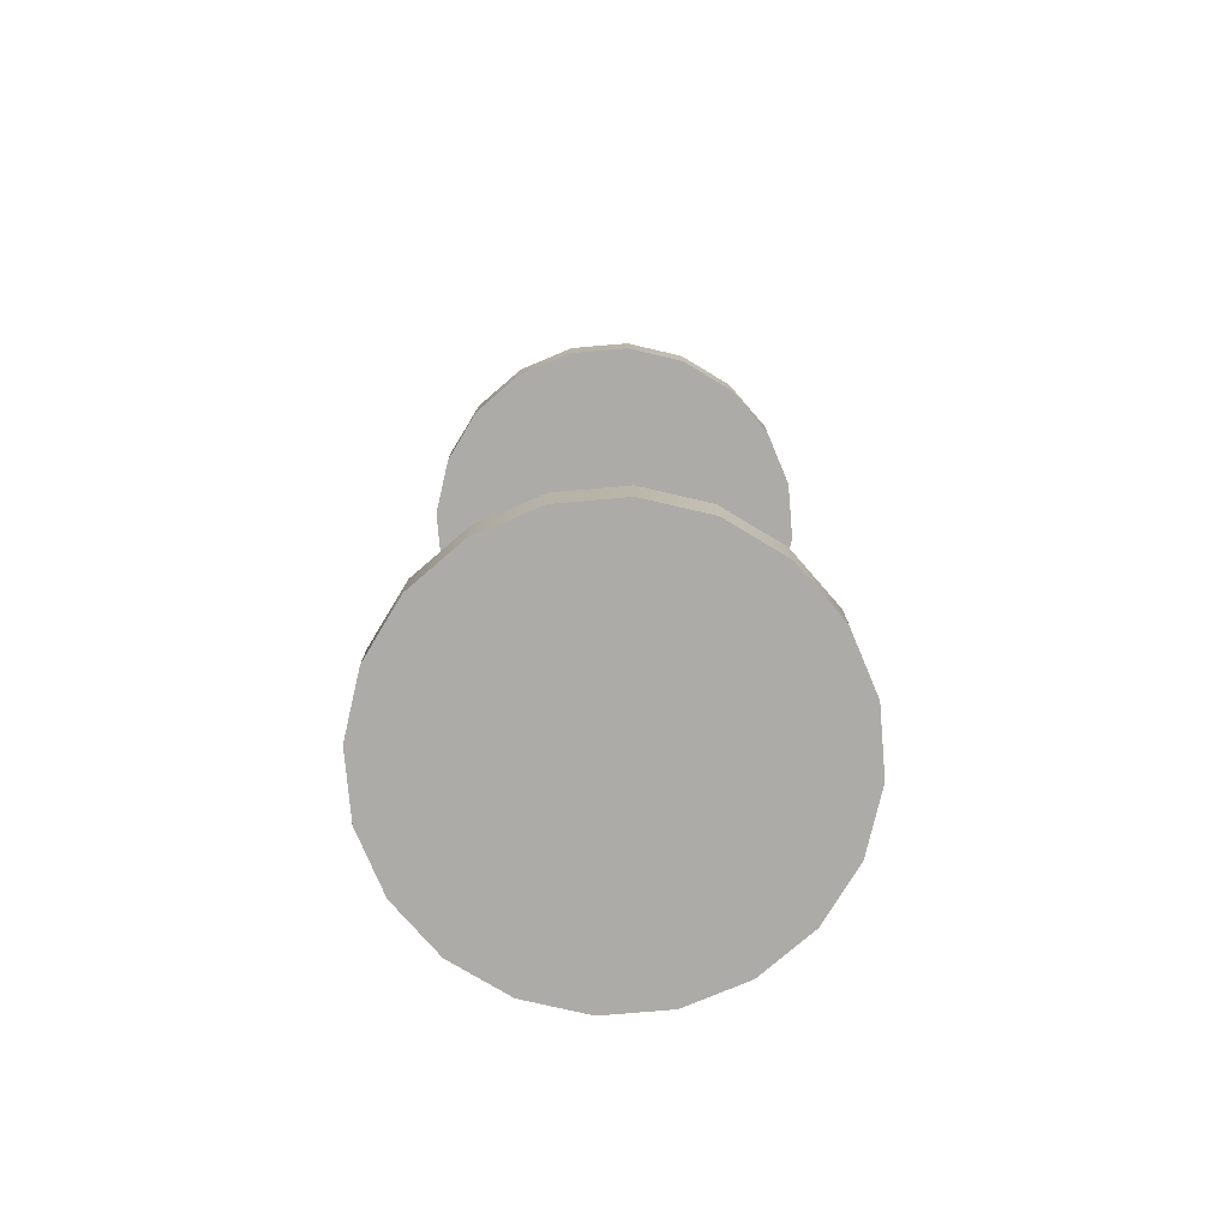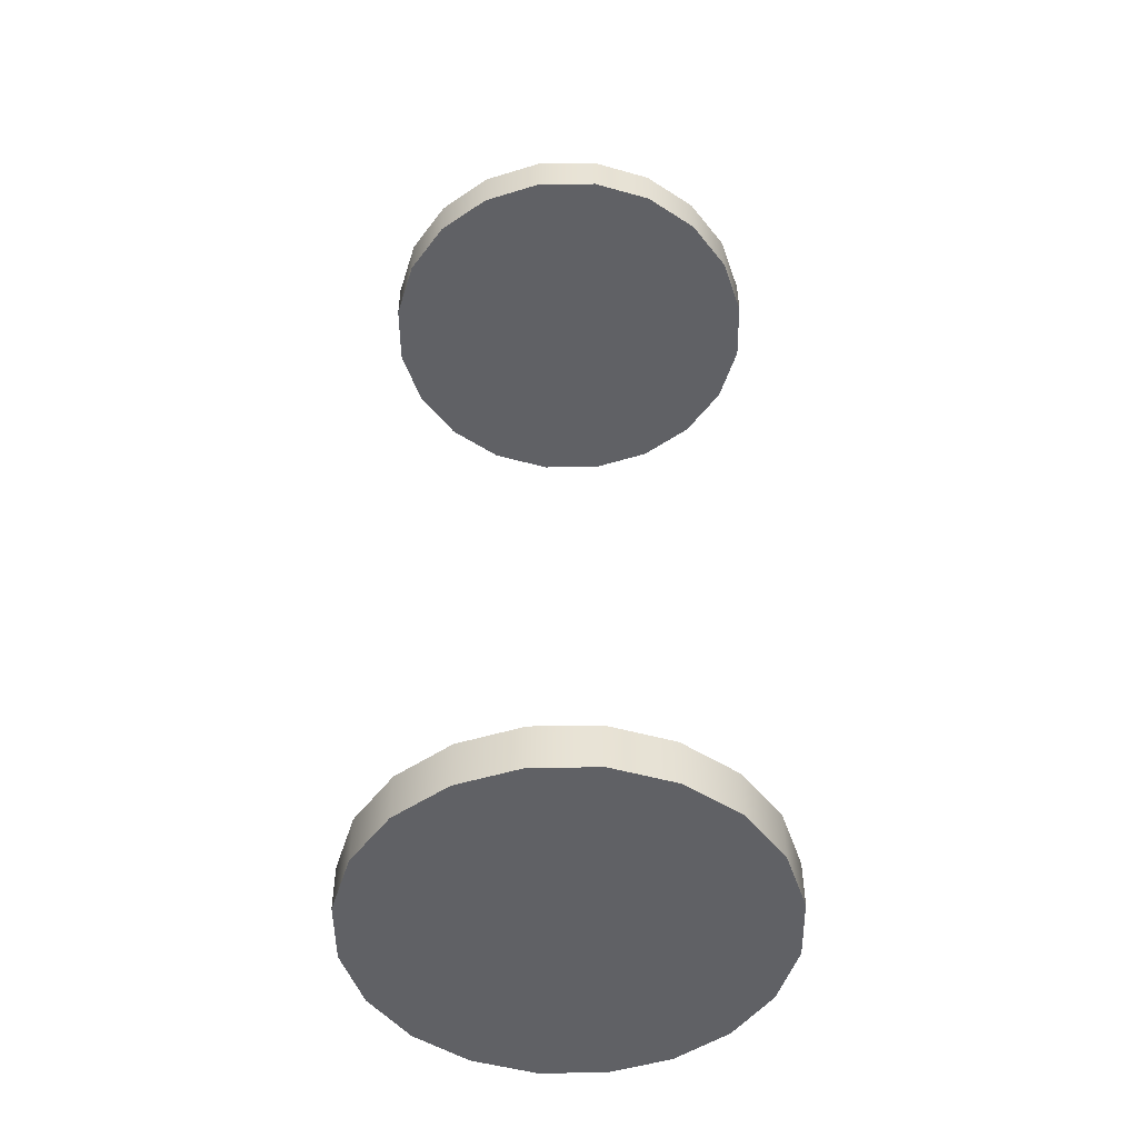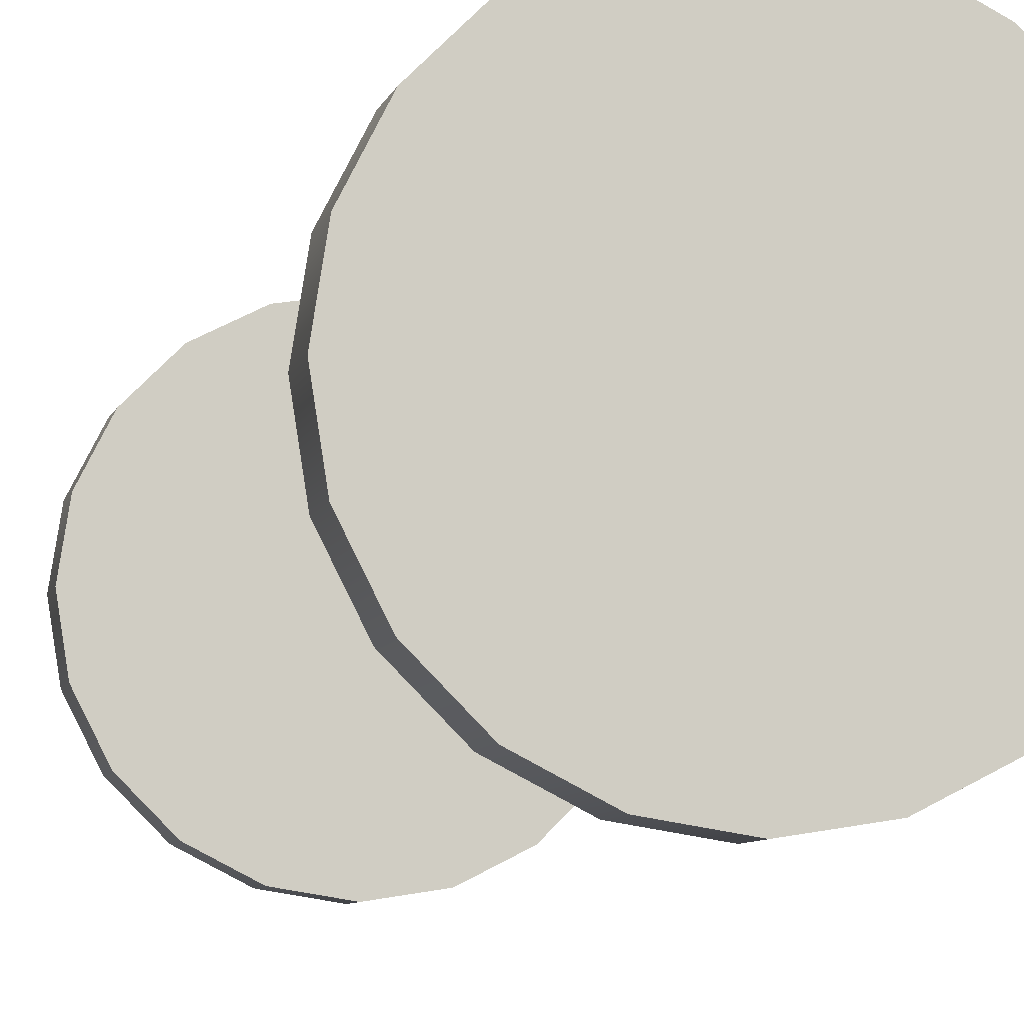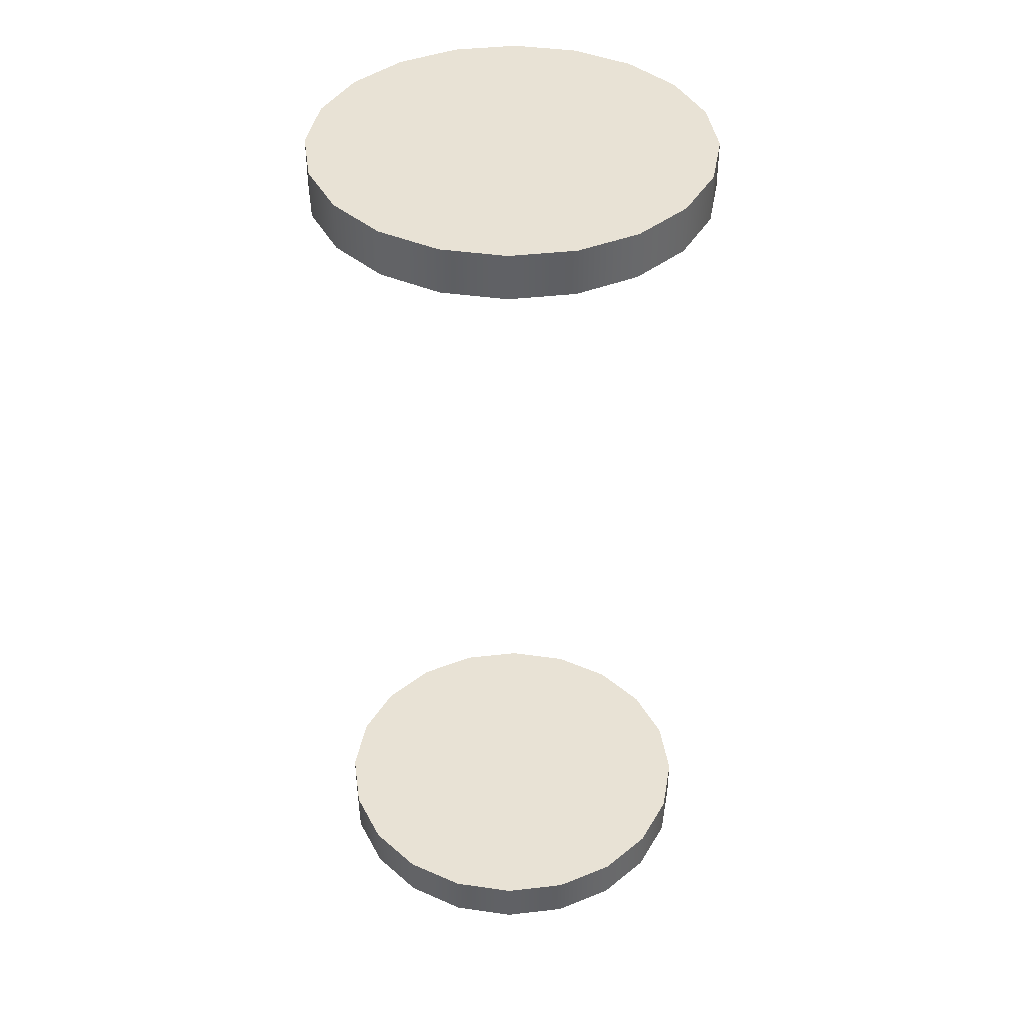
<metadata>
{"format":"obj","ext":"obj","renderer":"f3d","projection":"perspective","resolution":1024,"background":"white","views":[{"elev":-76.5,"azim":-58.1,"up":"+Y"},{"elev":-49.5,"azim":171.7,"up":"+Y"},{"elev":-7.5,"azim":-13.4,"up":"+Z"},{"elev":40.7,"azim":145.0,"up":"+Y"}]}
</metadata>
<code>
v 2.348 14.5 -0.7631
v 1.998 14.5 -1.451
v 1.451 14.5 -1.998
v 0.7631 14.5 -2.348
v 0 14.5 -2.469
v 0 14.5 2.469
v 0.7631 14.5 2.348
v 1.451 14.5 1.998
v 1.998 14.5 1.451
v 2.348 14.5 0.7631
v 2.469 14.5 -0
v 2.348 15.06 -0.7631
v 1.998 15.06 -1.451
v 1.451 15.06 -1.998
v 0.7631 15.06 -2.348
v 0 15.06 -2.469
v 0 15.06 2.469
v 0.7631 15.06 2.348
v 1.451 15.06 1.998
v 1.998 15.06 1.451
v 2.348 15.06 0.7631
v 2.469 15.06 -0
v -0 14.5 -0
v -0 15.06 -0
v -2.348 14.5 -0.7631
v -1.998 14.5 -1.451
v -1.451 14.5 -1.998
v -0.7631 14.5 -2.348
v -0.7631 14.5 2.348
v -1.451 14.5 1.998
v -1.998 14.5 1.451
v -2.348 14.5 0.7631
v -2.469 14.5 -0
v -2.348 15.06 -0.7631
v -1.998 15.06 -1.451
v -1.451 15.06 -1.998
v -0.7631 15.06 -2.348
v -0.7631 15.06 2.348
v -1.451 15.06 1.998
v -1.998 15.06 1.451
v -2.348 15.06 0.7631
v -2.469 15.06 -0
v 2.348 3.459 -0.7631
v 1.998 3.459 -1.451
v 1.451 3.459 -1.998
v 0.7631 3.459 -2.348
v 0 3.459 -2.469
v 0 3.459 2.469
v 0.7631 3.459 2.348
v 1.451 3.459 1.998
v 1.998 3.459 1.451
v 2.348 3.459 0.7631
v 2.469 3.459 -0
v 2.348 4.026 -0.7631
v 1.998 4.026 -1.451
v 1.451 4.026 -1.998
v 0.7631 4.026 -2.348
v 0 4.026 -2.469
v 0 4.026 2.469
v 0.7631 4.026 2.348
v 1.451 4.026 1.998
v 1.998 4.026 1.451
v 2.348 4.026 0.7631
v 2.469 4.026 -0
v -0 3.459 -0
v -0 4.026 -0
v -2.348 3.459 -0.7631
v -1.998 3.459 -1.451
v -1.451 3.459 -1.998
v -0.7631 3.459 -2.348
v -0.7631 3.459 2.348
v -1.451 3.459 1.998
v -1.998 3.459 1.451
v -2.348 3.459 0.7631
v -2.469 3.459 -0
v -2.348 4.026 -0.7631
v -1.998 4.026 -1.451
v -1.451 4.026 -1.998
v -0.7631 4.026 -2.348
v -0.7631 4.026 2.348
v -1.451 4.026 1.998
v -1.998 4.026 1.451
v -2.348 4.026 0.7631
v -2.469 4.026 -0
f 1 2 13 12
f 2 3 14 13
f 3 4 15 14
f 4 5 16 15
f 6 7 18 17
f 7 8 19 18
f 8 9 20 19
f 9 10 21 20
f 10 11 22 21
f 11 1 12 22
f 2 1 23
f 3 2 23
f 4 3 23
f 5 4 23
f 7 6 23
f 8 7 23
f 9 8 23
f 10 9 23
f 11 10 23
f 1 11 23
f 12 13 24
f 13 14 24
f 14 15 24
f 15 16 24
f 17 18 24
f 18 19 24
f 19 20 24
f 20 21 24
f 21 22 24
f 22 12 24
f 25 34 35 26
f 26 35 36 27
f 27 36 37 28
f 28 37 16 5
f 6 17 38 29
f 29 38 39 30
f 30 39 40 31
f 31 40 41 32
f 32 41 42 33
f 33 42 34 25
f 26 23 25
f 27 23 26
f 28 23 27
f 5 23 28
f 29 23 6
f 30 23 29
f 31 23 30
f 32 23 31
f 33 23 32
f 25 23 33
f 34 24 35
f 35 24 36
f 36 24 37
f 37 24 16
f 17 24 38
f 38 24 39
f 39 24 40
f 40 24 41
f 41 24 42
f 42 24 34
f 43 44 55 54
f 44 45 56 55
f 45 46 57 56
f 46 47 58 57
f 48 49 60 59
f 49 50 61 60
f 50 51 62 61
f 51 52 63 62
f 52 53 64 63
f 53 43 54 64
f 44 43 65
f 45 44 65
f 46 45 65
f 47 46 65
f 49 48 65
f 50 49 65
f 51 50 65
f 52 51 65
f 53 52 65
f 43 53 65
f 54 55 66
f 55 56 66
f 56 57 66
f 57 58 66
f 59 60 66
f 60 61 66
f 61 62 66
f 62 63 66
f 63 64 66
f 64 54 66
f 67 76 77 68
f 68 77 78 69
f 69 78 79 70
f 70 79 58 47
f 48 59 80 71
f 71 80 81 72
f 72 81 82 73
f 73 82 83 74
f 74 83 84 75
f 75 84 76 67
f 68 65 67
f 69 65 68
f 70 65 69
f 47 65 70
f 71 65 48
f 72 65 71
f 73 65 72
f 74 65 73
f 75 65 74
f 67 65 75
f 76 66 77
f 77 66 78
f 78 66 79
f 79 66 58
f 59 66 80
f 80 66 81
f 81 66 82
f 82 66 83
f 83 66 84
f 84 66 76

</code>
